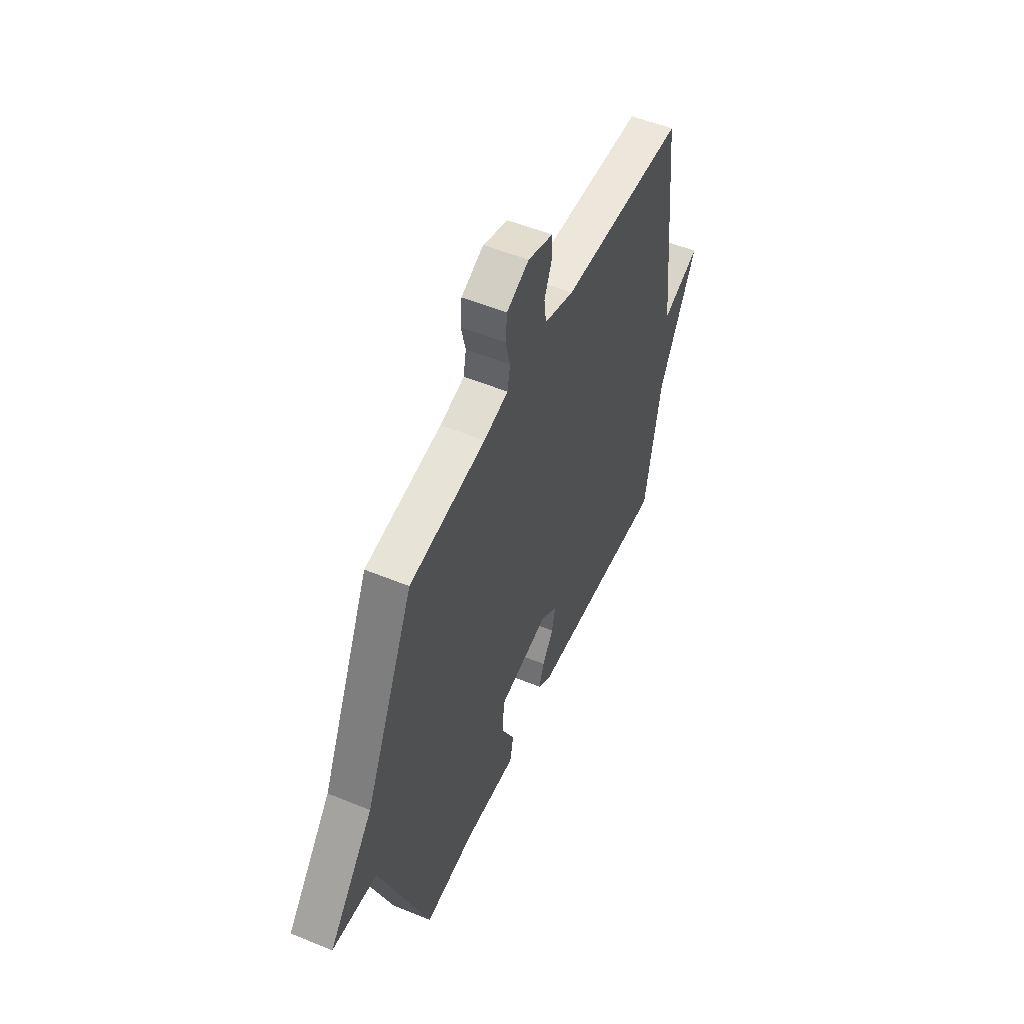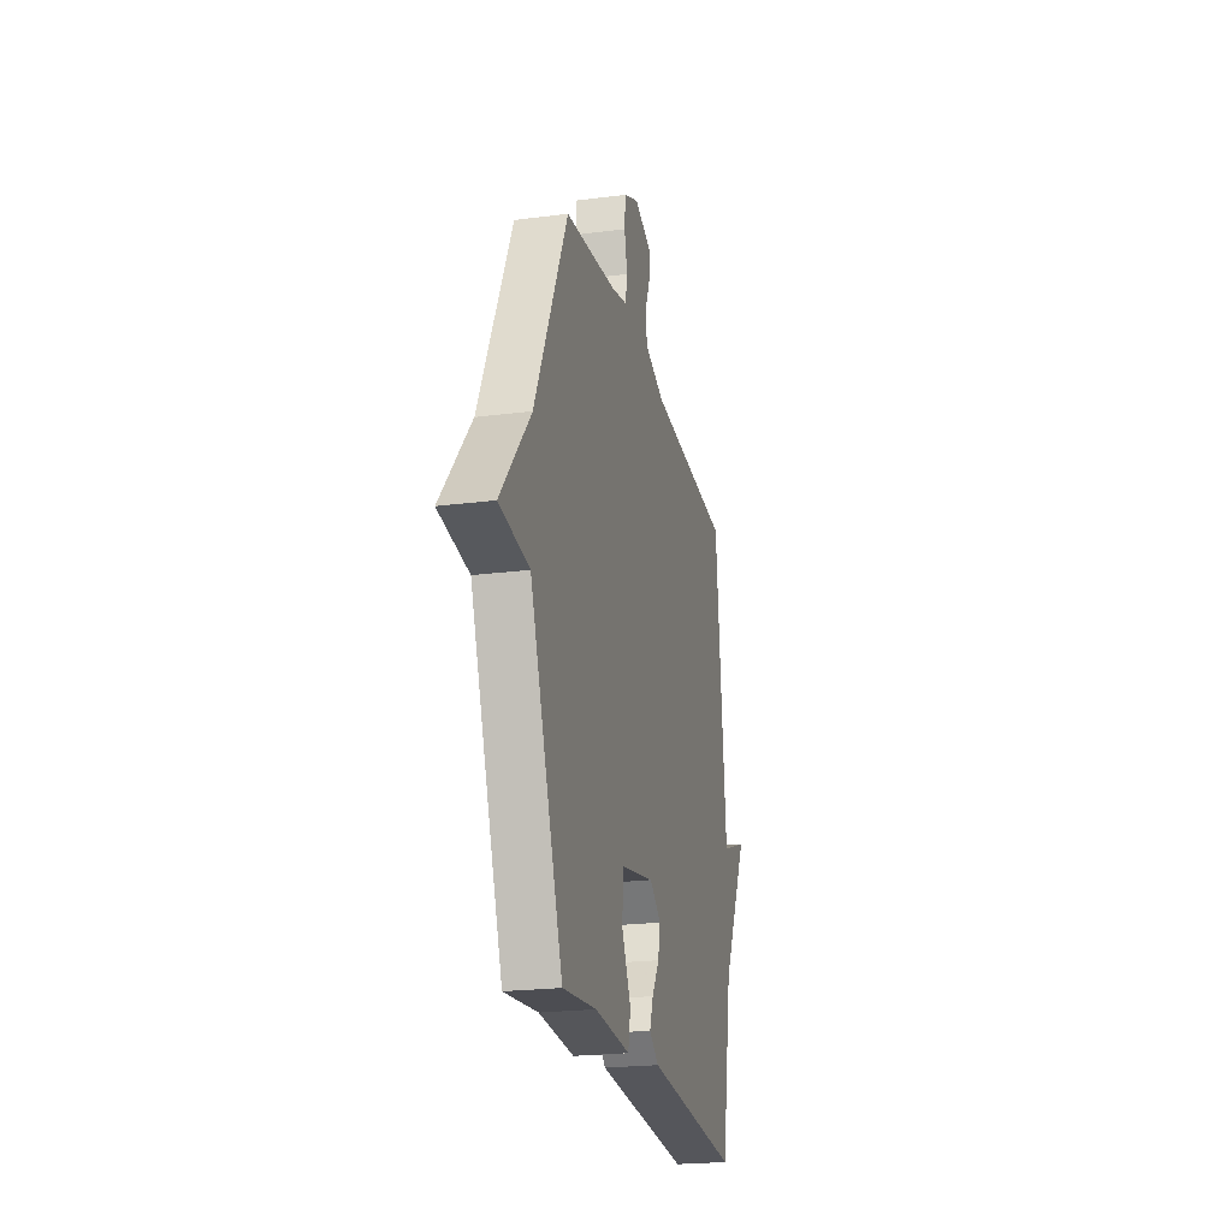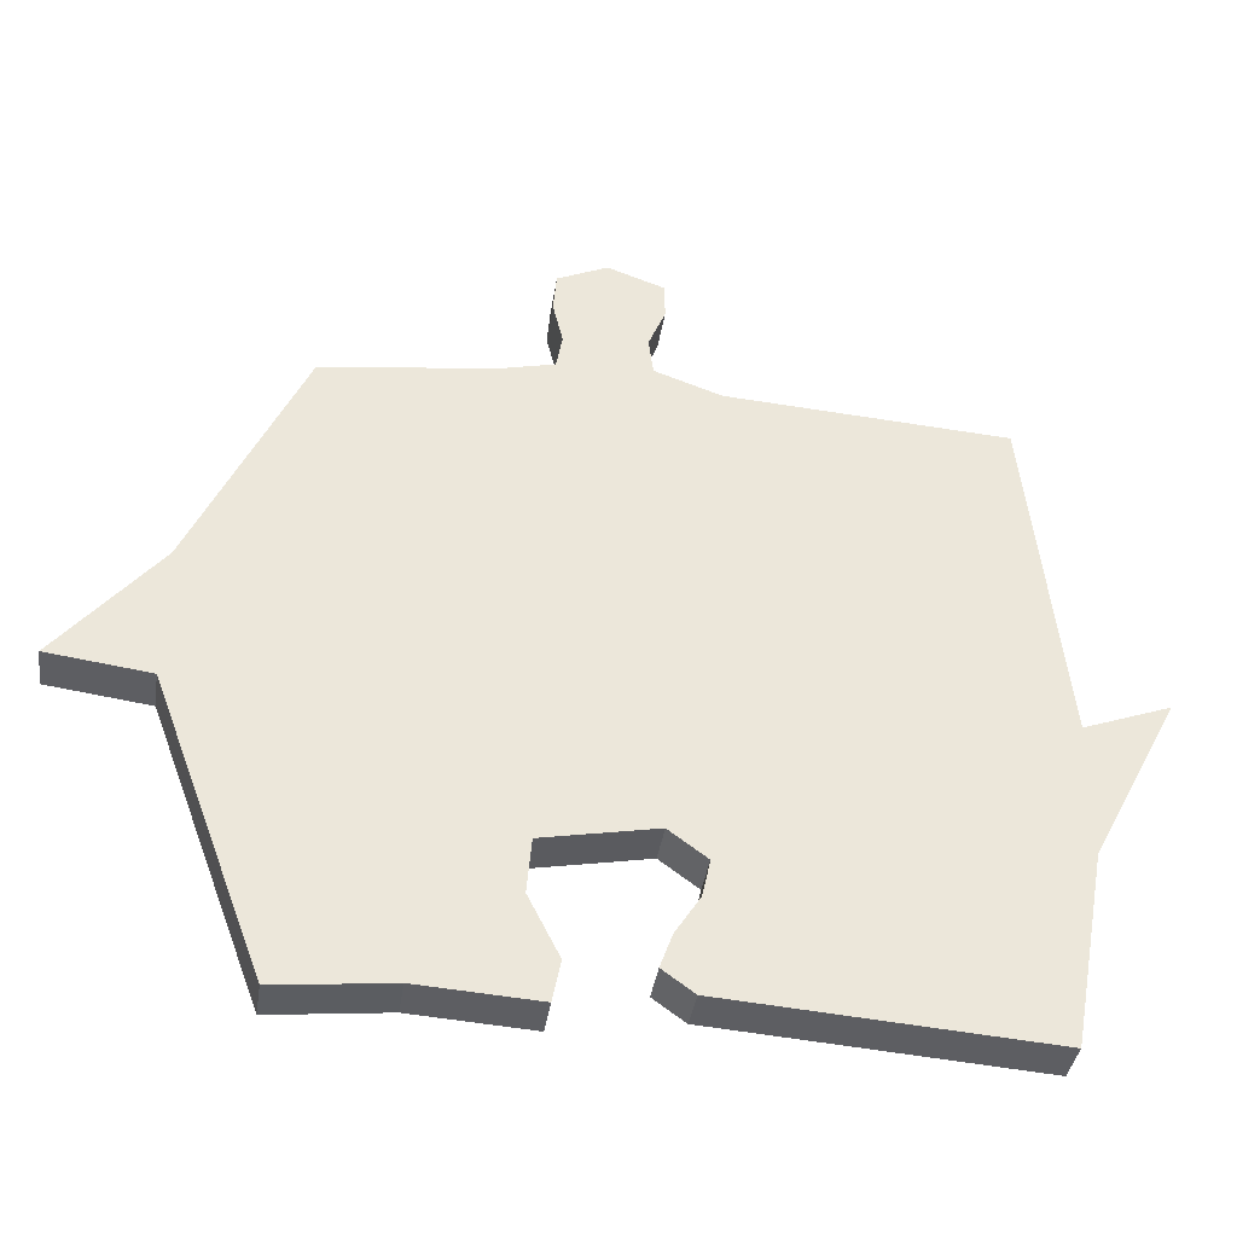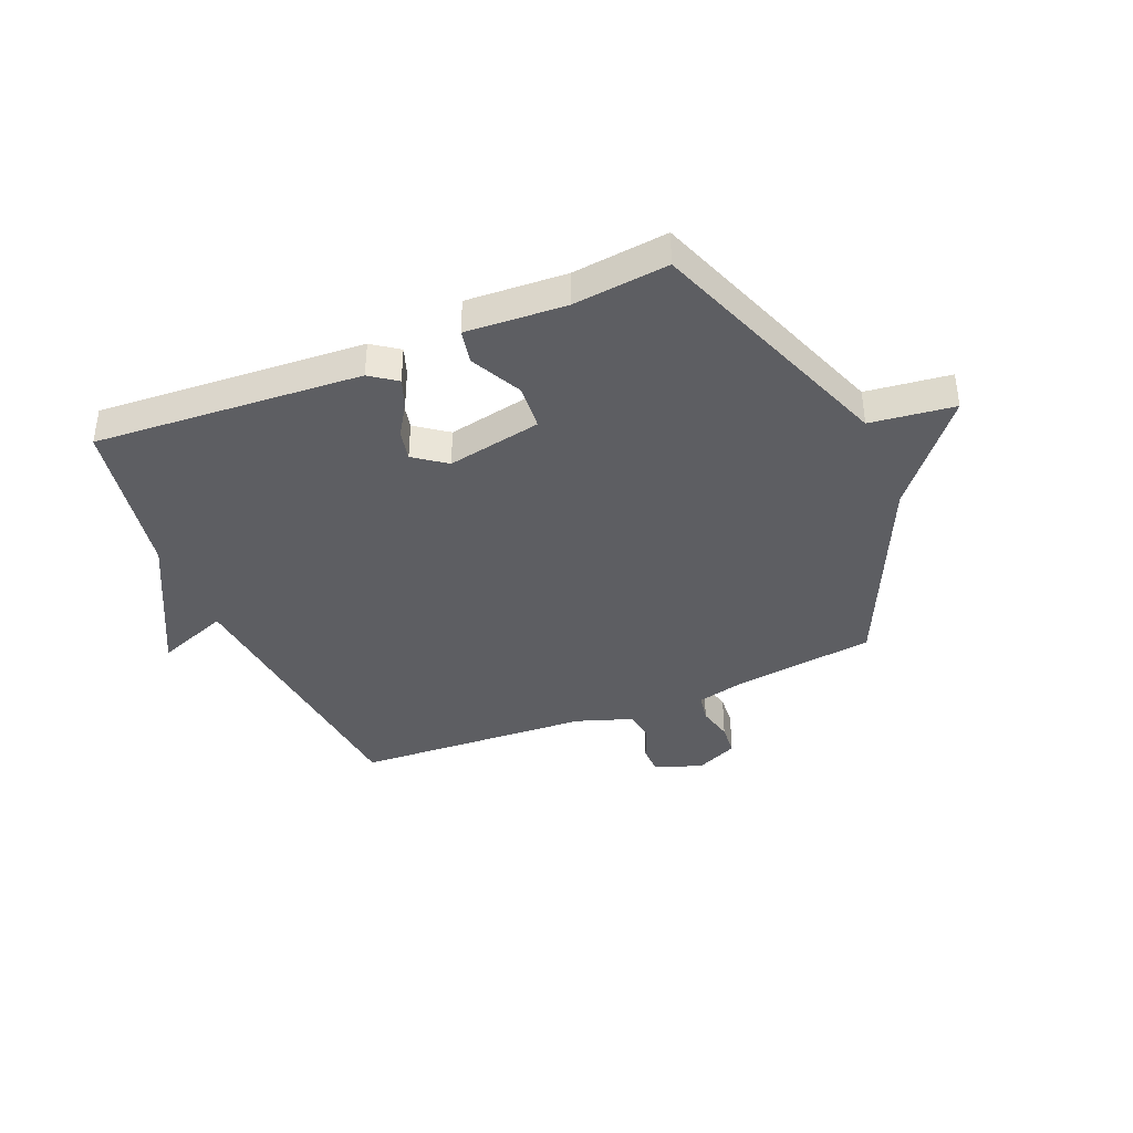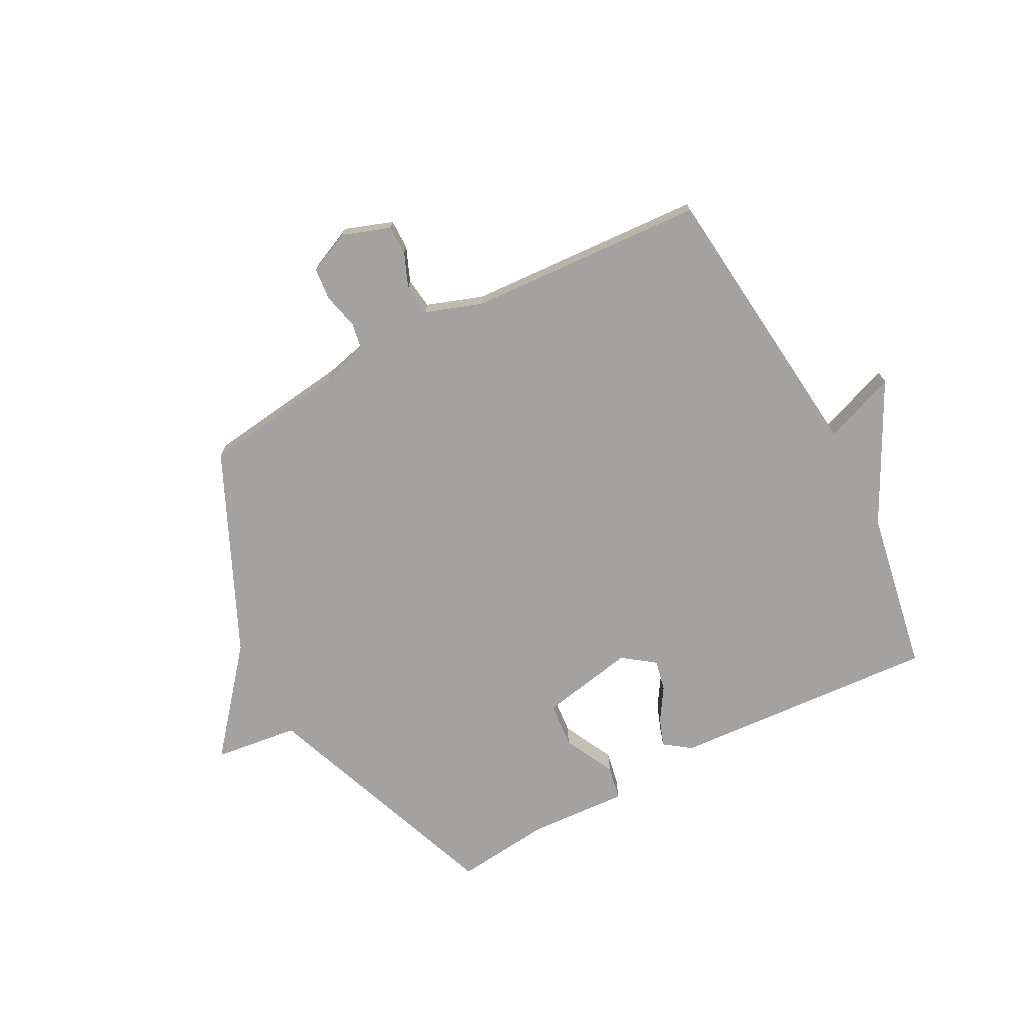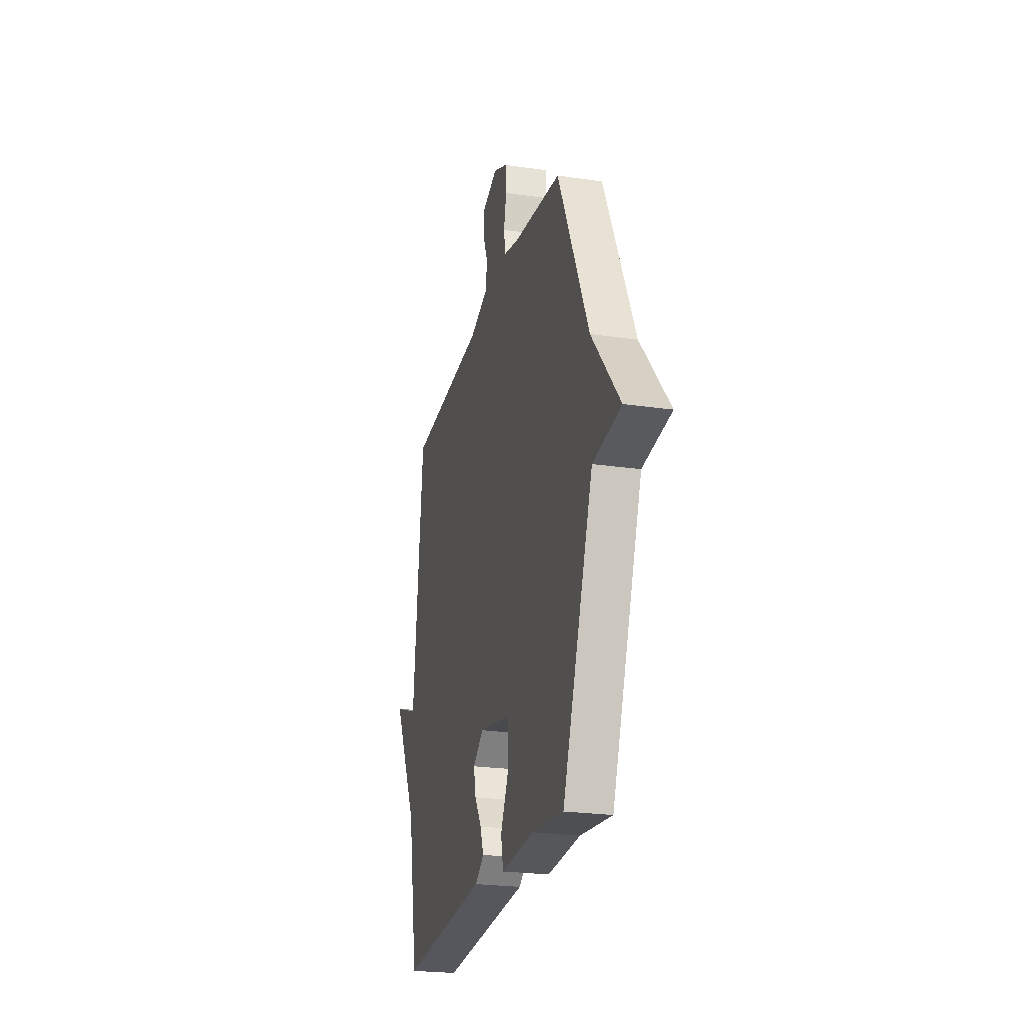
<metadata>
{"format":"obj","ext":"obj","renderer":"f3d","projection":"perspective","resolution":1024,"background":"white","views":[{"elev":52.8,"azim":-66.2,"up":"+Z"},{"elev":-22.4,"azim":-77.4,"up":"+Z"},{"elev":-38.3,"azim":-8.6,"up":"+Z"},{"elev":-39.3,"azim":-157.2,"up":"+Y"},{"elev":-72.7,"azim":27.9,"up":"+Y"},{"elev":-23.7,"azim":-103.8,"up":"+Z"}]}
</metadata>
<code>
v 0.5 0.07 -0.5
v 0.025 0.07 -0.467
v -0.022 0.07 -0.433
v -0.004 0.07 -0.383
v 0.033 0.07 -0.325
v 0.045 0.07 -0.27
v -0.012 0.07 -0.228
v -0.18 0.07 -0.26
v -0.187 0.07 -0.341
v -0.141 0.07 -0.432
v -0.153 0.07 -0.493
v -0.33 0.07 -0.482
v -0.5 0.07 -0.5
v -0.665 0.07 -0.058
v -0.815 0.07 -0.039
v -0.665 0.07 0.142
v -0.5 0.07 0.5
v -0.244 0.07 0.533
v -0.162 0.07 0.553
v -0.153 0.07 0.604
v -0.168 0.07 0.667
v -0.163 0.07 0.725
v -0.088 0.07 0.759
v -0.003 0.07 0.729
v -0.003 0.07 0.676
v -0.028 0.07 0.615
v -0.021 0.07 0.56
v 0.079 0.07 0.525
v 0.5 0.07 0.5
v 0.553 0.07 -0.01
v 0.682 0.07 0.038
v 0.553 0.07 -0.21
v 0.5 0 -0.5
v 0.025 0 -0.467
v -0.022 0 -0.433
v -0.004 0 -0.383
v 0.033 0 -0.325
v 0.045 0 -0.27
v -0.012 0 -0.228
v -0.18 0 -0.26
v -0.187 0 -0.341
v -0.141 0 -0.432
v -0.153 0 -0.493
v -0.33 0 -0.482
v -0.5 0 -0.5
v -0.665 0 -0.058
v -0.815 0 -0.039
v -0.665 0 0.142
v -0.5 0 0.5
v -0.244 0 0.533
v -0.162 0 0.553
v -0.153 0 0.604
v -0.168 0 0.667
v -0.163 0 0.725
v -0.088 0 0.759
v -0.003 0 0.729
v -0.003 0 0.676
v -0.028 0 0.615
v -0.021 0 0.56
v 0.079 0 0.525
v 0.5 0 0.5
v 0.553 0 -0.01
v 0.682 0 0.038
v 0.553 0 -0.21
f 30 31 32
f 30 32 1
f 29 30 1
f 28 29 1
f 27 28 1
f 24 25 26
f 23 24 26
f 22 23 26
f 21 22 26
f 20 21 26
f 19 20 26 27
f 18 19 27 1
f 16 17 18 1
f 14 15 16
f 12 13 14 16
f 11 12 16
f 10 11 16
f 9 10 16
f 8 9 16
f 7 8 16
f 3 4 5
f 2 3 5
f 1 2 5
f 1 5 6
f 7 16 1
f 1 6 7
f 64 63 62
f 33 64 62
f 33 62 61
f 33 61 60
f 33 60 59
f 58 57 56
f 58 56 55
f 58 55 54
f 58 54 53
f 58 53 52
f 59 58 52 51
f 33 59 51 50
f 33 50 49 48
f 48 47 46
f 48 46 45 44
f 48 44 43
f 48 43 42
f 48 42 41
f 48 41 40
f 48 40 39
f 37 36 35
f 37 35 34
f 37 34 33
f 38 37 33
f 33 48 39
f 39 38 33
f 1 33 34 2
f 2 34 35 3
f 3 35 36 4
f 4 36 37 5
f 5 37 38 6
f 6 38 39 7
f 7 39 40 8
f 8 40 41 9
f 9 41 42 10
f 10 42 43 11
f 11 43 44 12
f 12 44 45 13
f 13 45 46 14
f 14 46 47 15
f 15 47 48 16
f 16 48 49 17
f 17 49 50 18
f 18 50 51 19
f 19 51 52 20
f 20 52 53 21
f 21 53 54 22
f 22 54 55 23
f 23 55 56 24
f 24 56 57 25
f 25 57 58 26
f 26 58 59 27
f 27 59 60 28
f 28 60 61 29
f 29 61 62 30
f 30 62 63 31
f 31 63 64 32
f 32 64 33 1

</code>
